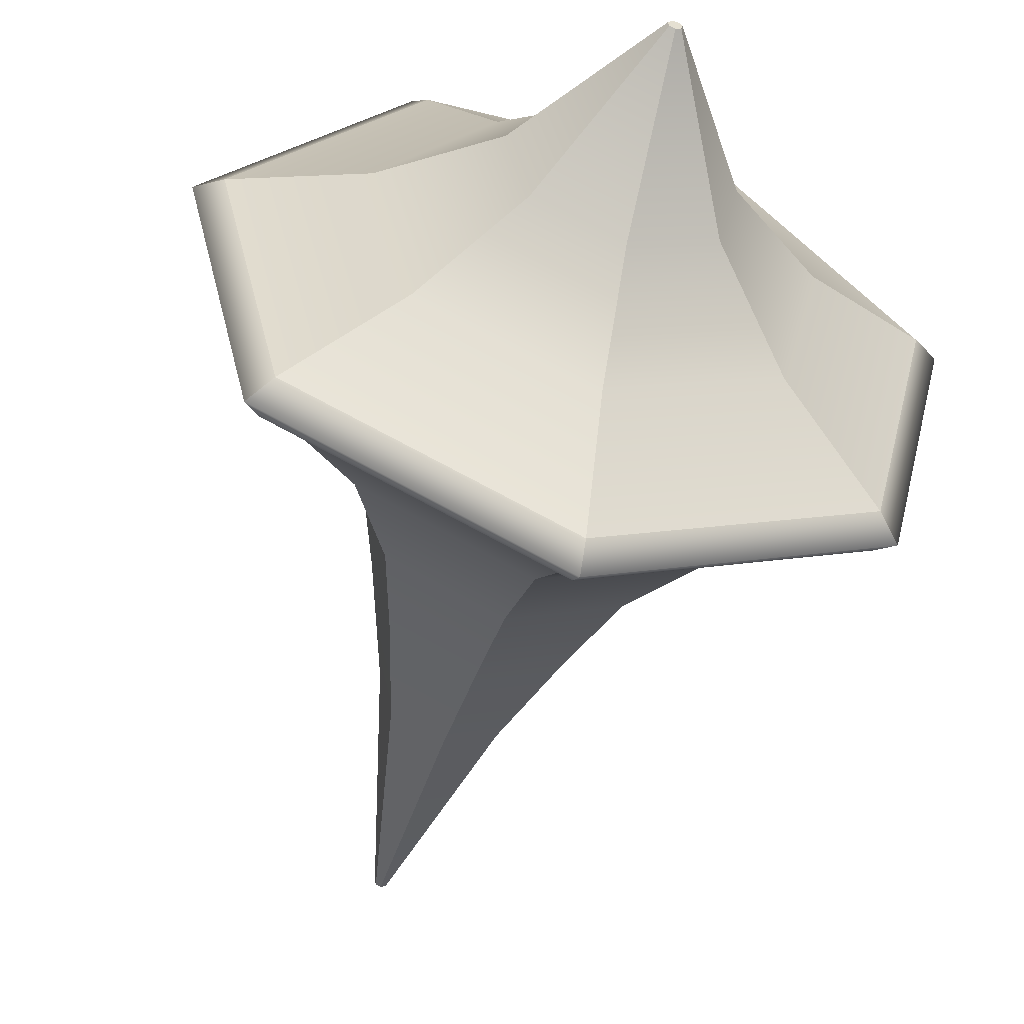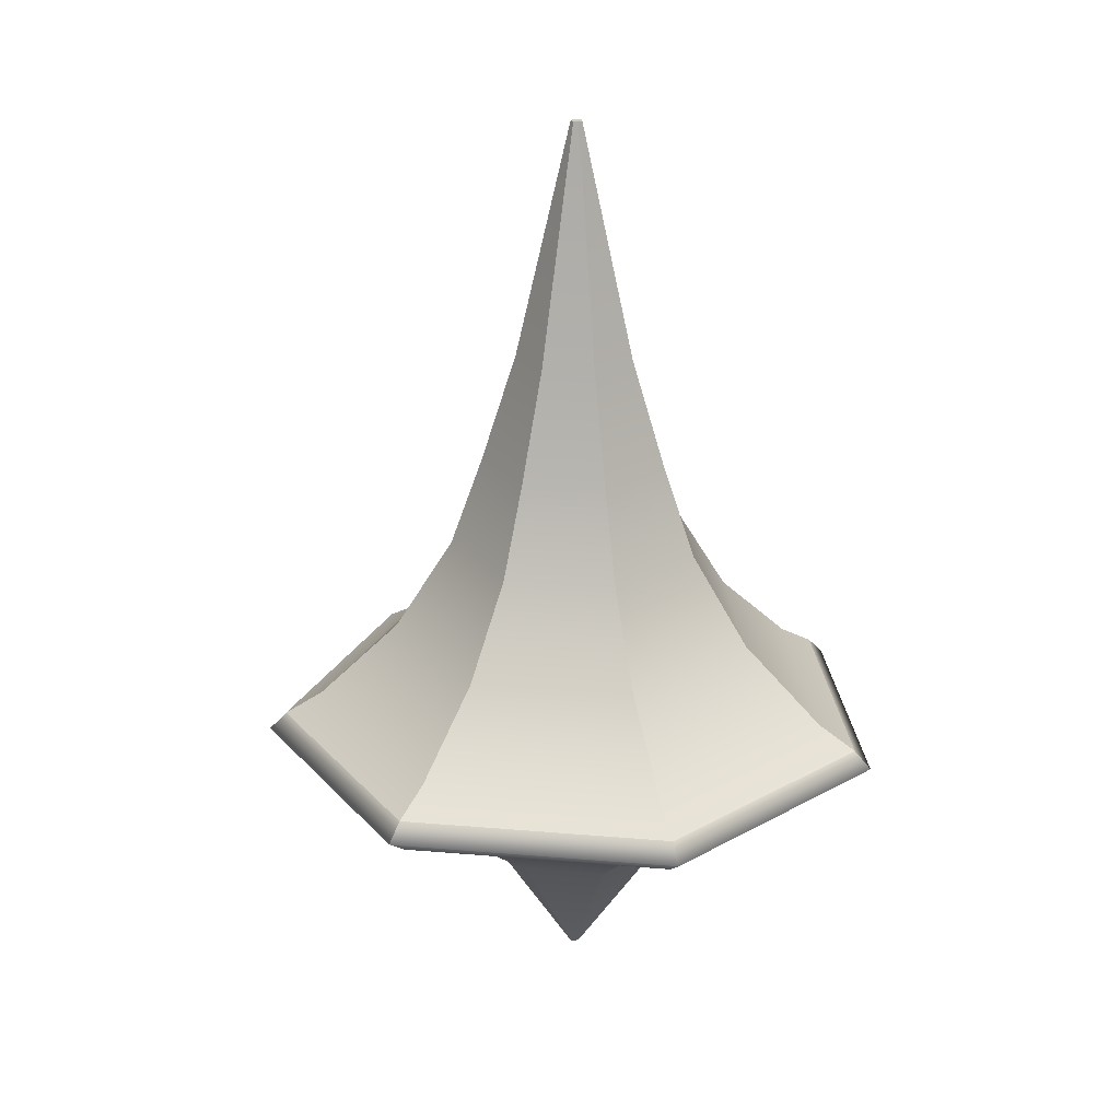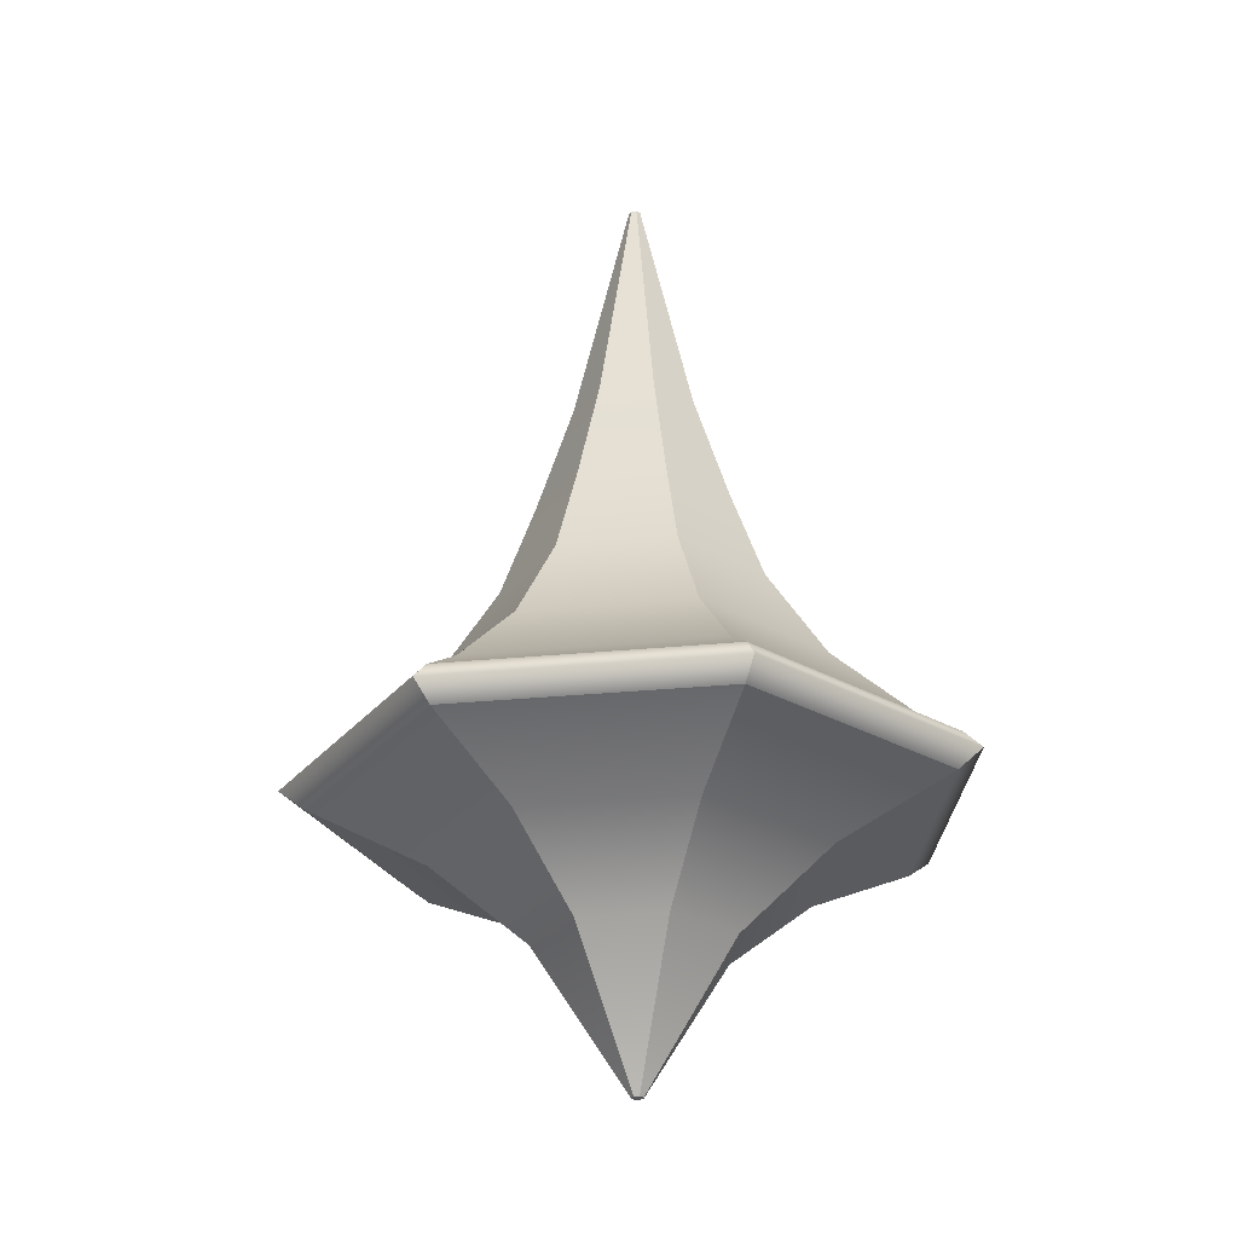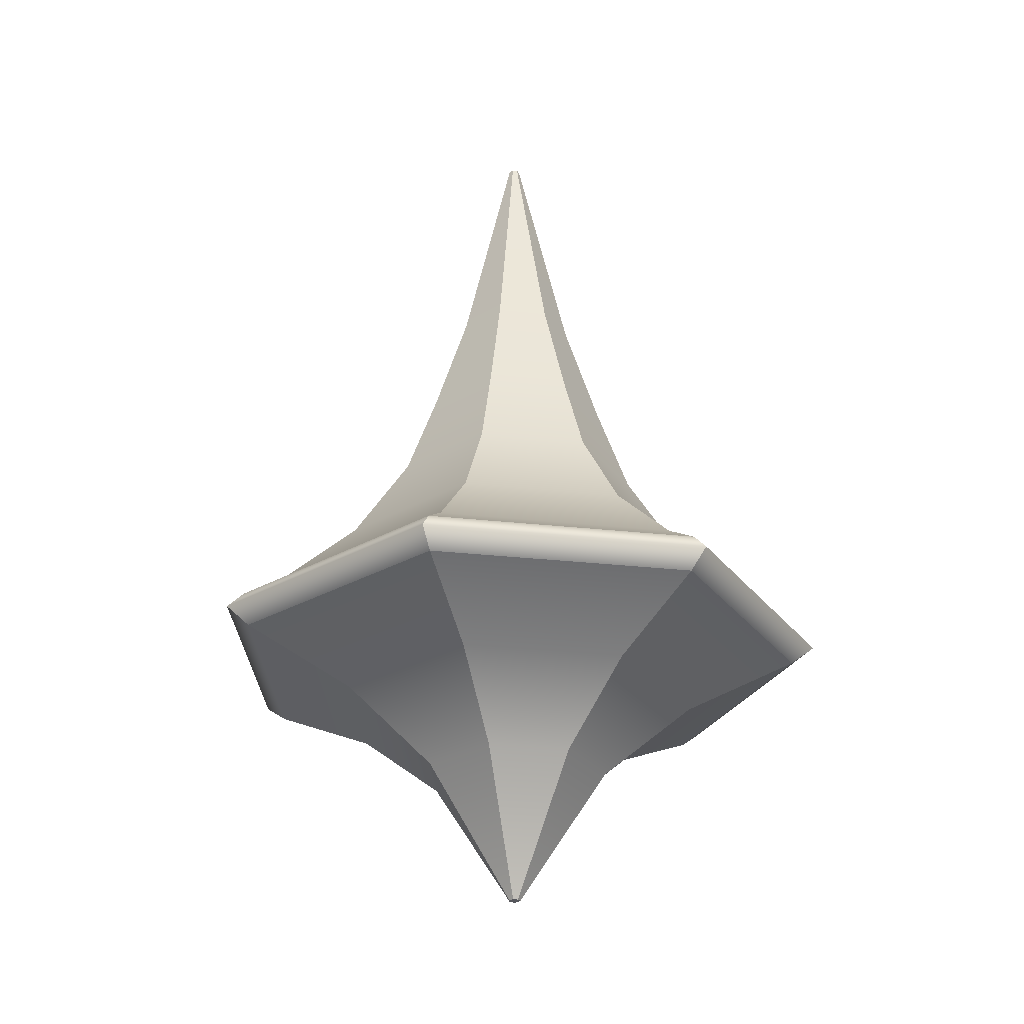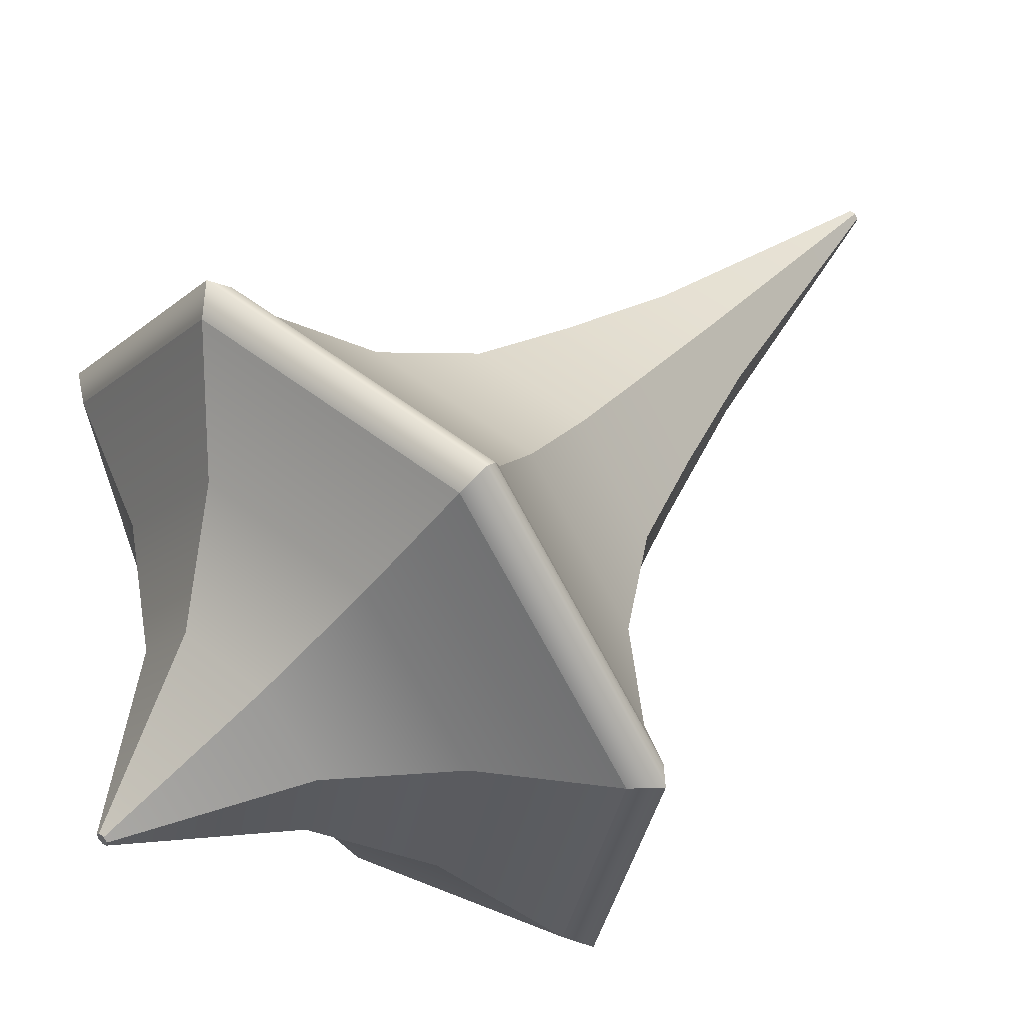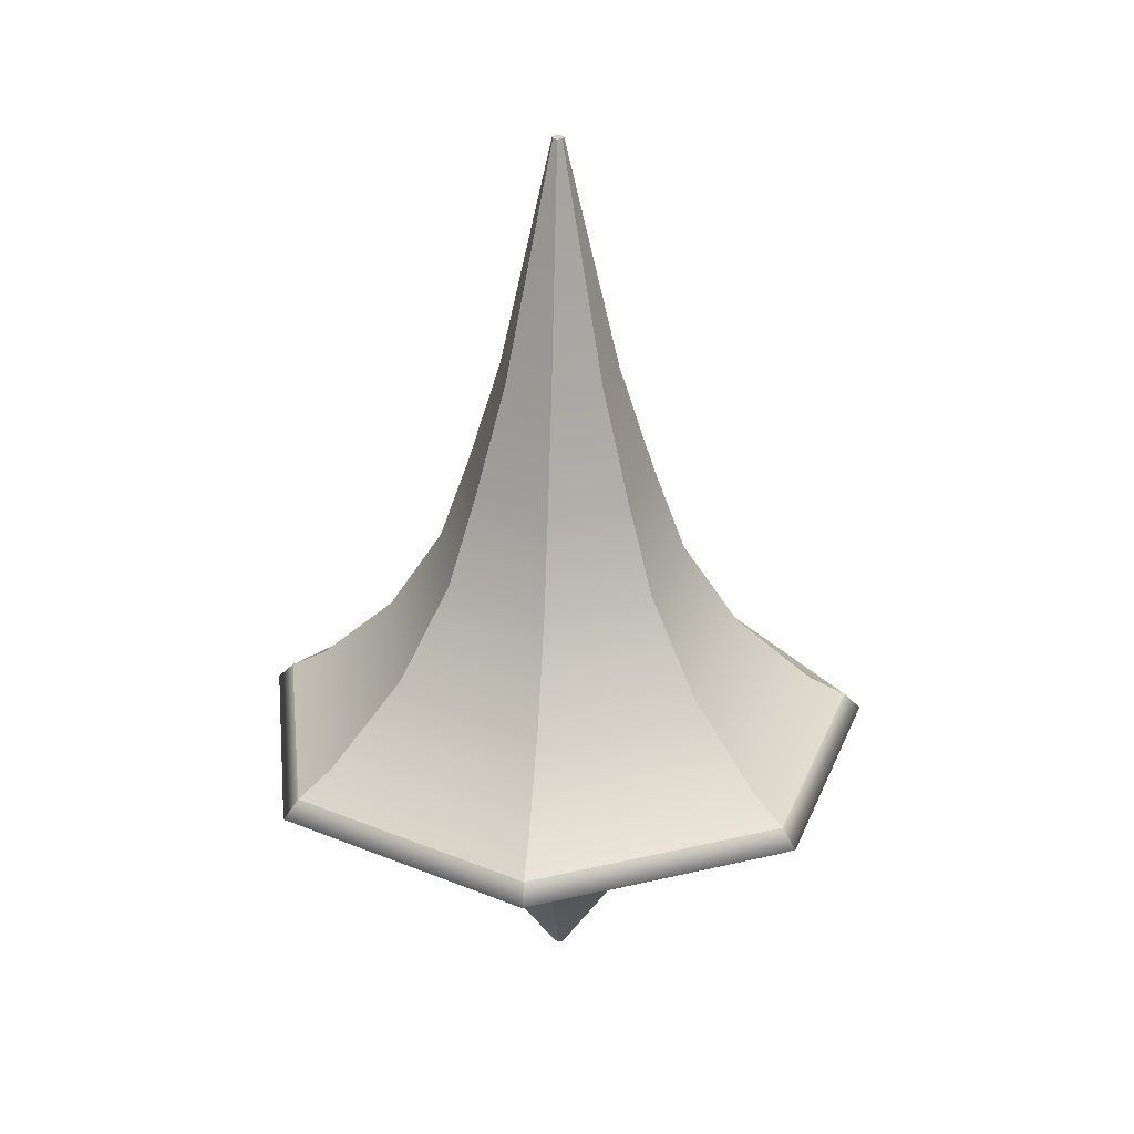
<metadata>
{"format":"obj","ext":"obj","renderer":"f3d","projection":"perspective","resolution":1024,"background":"white","views":[{"elev":-52.6,"azim":-15.3,"up":"+Z"},{"elev":23.5,"azim":-94.6,"up":"+Y"},{"elev":-26.4,"azim":-93.8,"up":"+Y"},{"elev":-27.5,"azim":-9.8,"up":"+Y"},{"elev":48.4,"azim":41.9,"up":"+Z"},{"elev":28.1,"azim":31.7,"up":"+Y"}]}
</metadata>
<code>
o Cone.001
v -0 -0.7804 -0.01582
v -0.01237 -0.7804 -0.009862
v -0.01542 -0.7804 0.00352
v -0.006863 -0.7804 0.01425
v 0.006863 -0.7804 0.01425
v 0.01542 -0.7804 0.00352
v 0.01237 -0.7804 -0.009862
v -0 -0.2178 -0.5054
v -0.3952 -0.2178 -0.3151
v -0.4927 -0.2178 0.1125
v -0.2193 -0.2178 0.4554
v 0.2193 -0.2178 0.4554
v 0.4927 -0.2178 0.1125
v 0.3952 -0.2178 -0.3151
v -0 -0.4114 -0.2591
v -0.2026 -0.4114 -0.1615
v -0.2526 -0.4114 0.05765
v -0.1124 -0.4114 0.2334
v 0.1124 -0.4114 0.2334
v 0.2526 -0.4114 0.05765
v 0.2026 -0.4114 -0.1615
v -0 1.706 -0.01582
v 0.01237 1.706 -0.009862
v 0.01542 1.706 0.00352
v 0.006863 1.706 0.01425
v -0.006863 1.706 0.01425
v -0.01542 1.706 0.00352
v -0.01237 1.706 -0.009862
v -0 0.2797 -0.5054
v 0.3952 0.2797 -0.3151
v 0.4927 0.2797 0.1125
v 0.2193 0.2797 0.4554
v -0.2193 0.2797 0.4554
v -0.4927 0.2797 0.1125
v -0.3952 0.2797 -0.3151
v -0 0.7708 -0.2591
v 0.2026 0.7708 -0.1615
v 0.2526 0.7708 0.05765
v 0.1124 0.7708 0.2334
v -0.1124 0.7708 0.2334
v -0.2526 0.7708 0.05765
v -0.2026 0.7708 -0.1615
v -0 1.07 -0.1632
v 0.1276 1.07 -0.1017
v 0.1591 1.07 0.0363
v 0.07079 1.07 0.147
v -0.07079 1.07 0.147
v -0.1591 1.07 0.0363
v -0.1276 1.07 -0.1017
v 0.5661 0.07664 -0.4515
v 0.7059 0.07664 0.1611
v 0.3142 0.07664 0.6524
v -0.3142 0.07664 0.6524
v -0.7059 0.07664 0.1611
v -0.5661 0.07664 -0.4515
v -0 0.07664 -0.7241
v 0.2716 0.5252 -0.2166
v 0.3387 0.5252 0.07731
v 0.1507 0.5252 0.313
v -0.1507 0.5252 0.313
v -0.3387 0.5252 0.07731
v -0.2716 0.5252 -0.2166
v -0 0.5252 -0.3474
v -0 -0.07869 -0.8105
v -0 0.01517 -0.828
v -0 -0.03273 -0.8748
v 0.6473 0.01517 -0.5162
v 0.6337 -0.07869 -0.5054
v 0.6839 -0.03273 -0.5454
v 0.8072 0.01517 0.1842
v 0.7902 -0.07869 0.1804
v 0.8528 -0.03273 0.1947
v 0.3592 0.01517 0.746
v 0.3517 -0.07869 0.7303
v 0.3795 -0.03273 0.7881
v -0.3592 0.01517 0.746
v -0.3517 -0.07869 0.7303
v -0.3795 -0.03273 0.7881
v -0.8072 0.01517 0.1842
v -0.7902 -0.07869 0.1804
v -0.8528 -0.03273 0.1947
v -0.6473 0.01517 -0.5162
v -0.6337 -0.07869 -0.5054
v -0.6839 -0.03273 -0.5454
f 15 1 2 16
f 16 2 3 17
f 17 3 4 18
f 18 4 5 19
f 19 5 6 20
f 2 1 7 6 5 4 3
f 20 6 7 21
f 21 7 1 15
f 82 55 56 65
f 70 51 52 73
f 73 52 53 76
f 76 53 54 79
f 79 54 55 82
f 67 50 51 70
f 14 21 15 8
f 13 20 21 14
f 12 19 20 13
f 11 18 19 12
f 10 17 18 11
f 9 16 17 10
f 8 15 16 9
f 43 22 23 44
f 44 23 24 45
f 45 24 25 46
f 46 25 26 47
f 47 26 27 48
f 23 22 28 27 26 25 24
f 48 27 28 49
f 49 28 22 43
f 55 35 29 56
f 54 34 35 55
f 53 33 34 54
f 52 32 33 53
f 51 31 32 52
f 50 30 31 51
f 56 29 30 50
f 62 42 36 63
f 61 41 42 62
f 60 40 41 61
f 59 39 40 60
f 58 38 39 59
f 57 37 38 58
f 63 36 37 57
f 42 49 43 36
f 41 48 49 42
f 40 47 48 41
f 39 46 47 40
f 38 45 46 39
f 37 44 45 38
f 36 43 44 37
f 68 14 8 64
f 71 13 14 68
f 74 12 13 71
f 77 11 12 74
f 80 10 11 77
f 83 9 10 80
f 64 8 9 83
f 29 63 57 30
f 30 57 58 31
f 31 58 59 32
f 32 59 60 33
f 33 60 61 34
f 34 61 62 35
f 35 62 63 29
f 65 67 69 66
f 66 69 68 64
f 67 70 72 69
f 69 72 71 68
f 70 73 75 72
f 72 75 74 71
f 73 76 78 75
f 75 78 77 74
f 76 79 81 78
f 78 81 80 77
f 79 82 84 81
f 81 84 83 80
f 82 65 66 84
f 84 66 64 83
f 65 56 50 67

</code>
